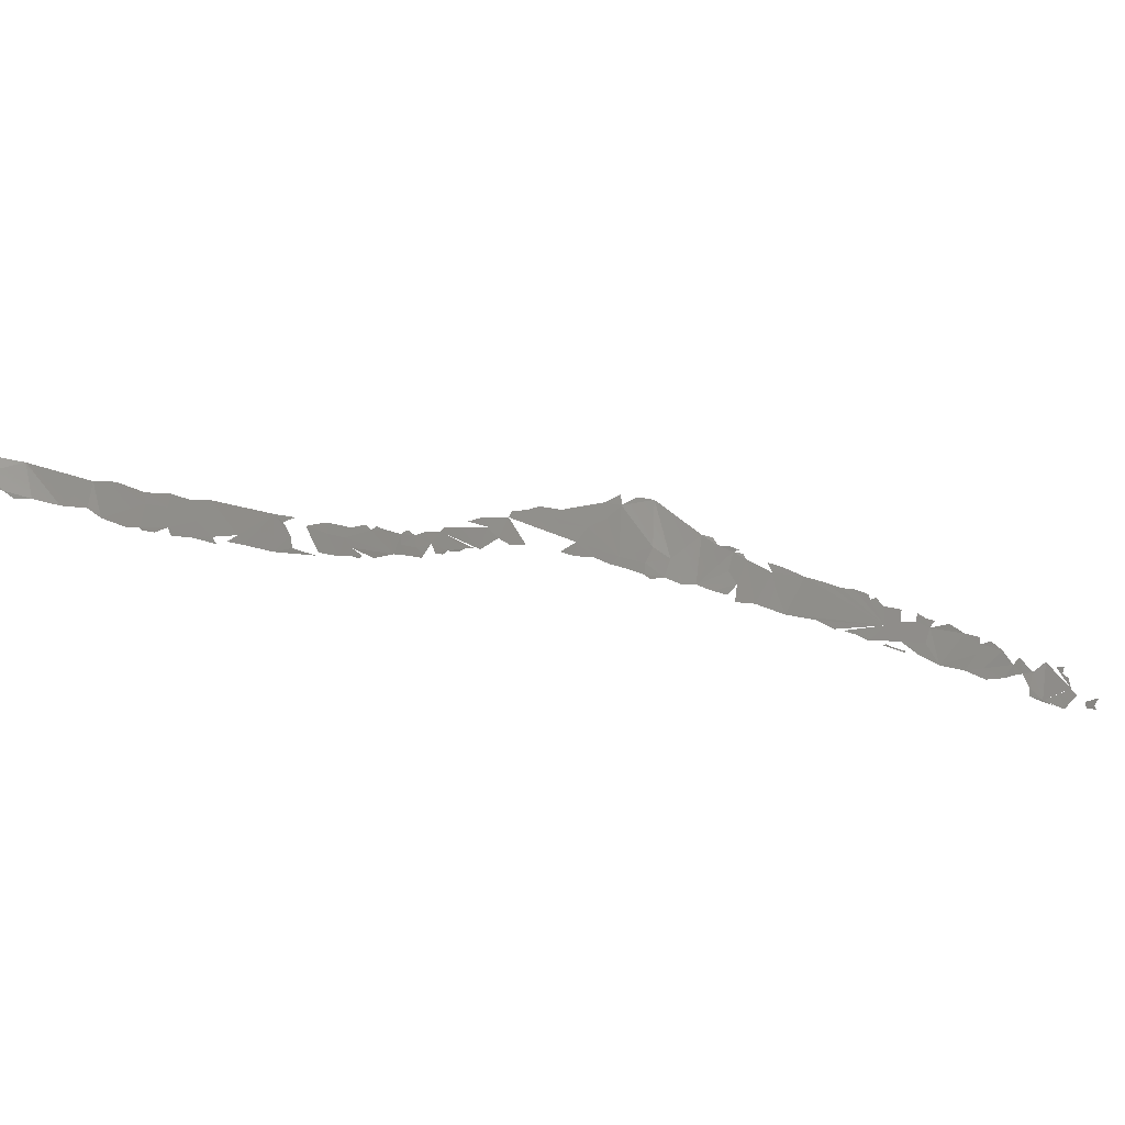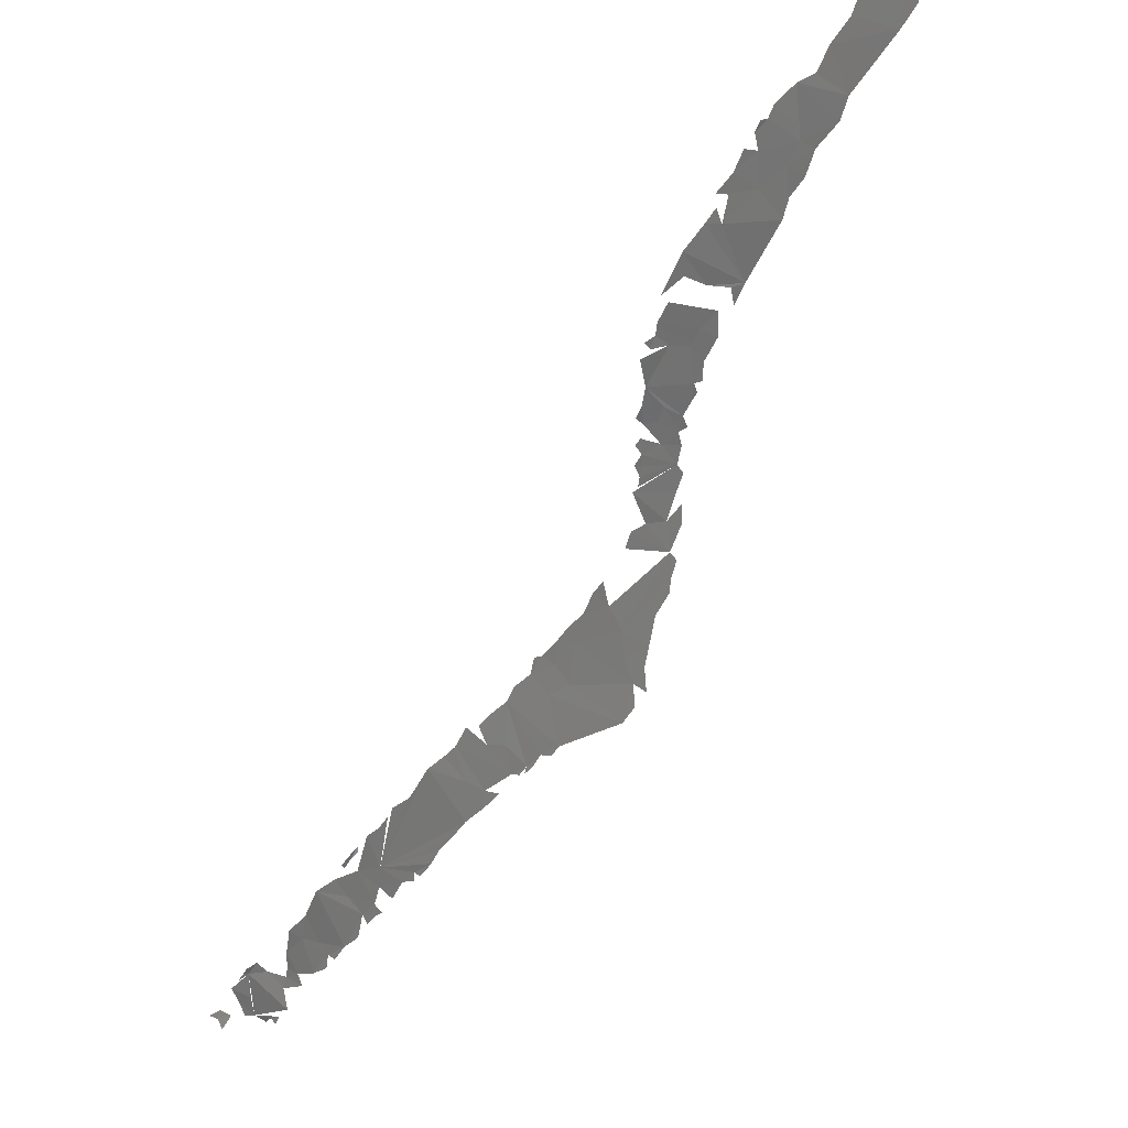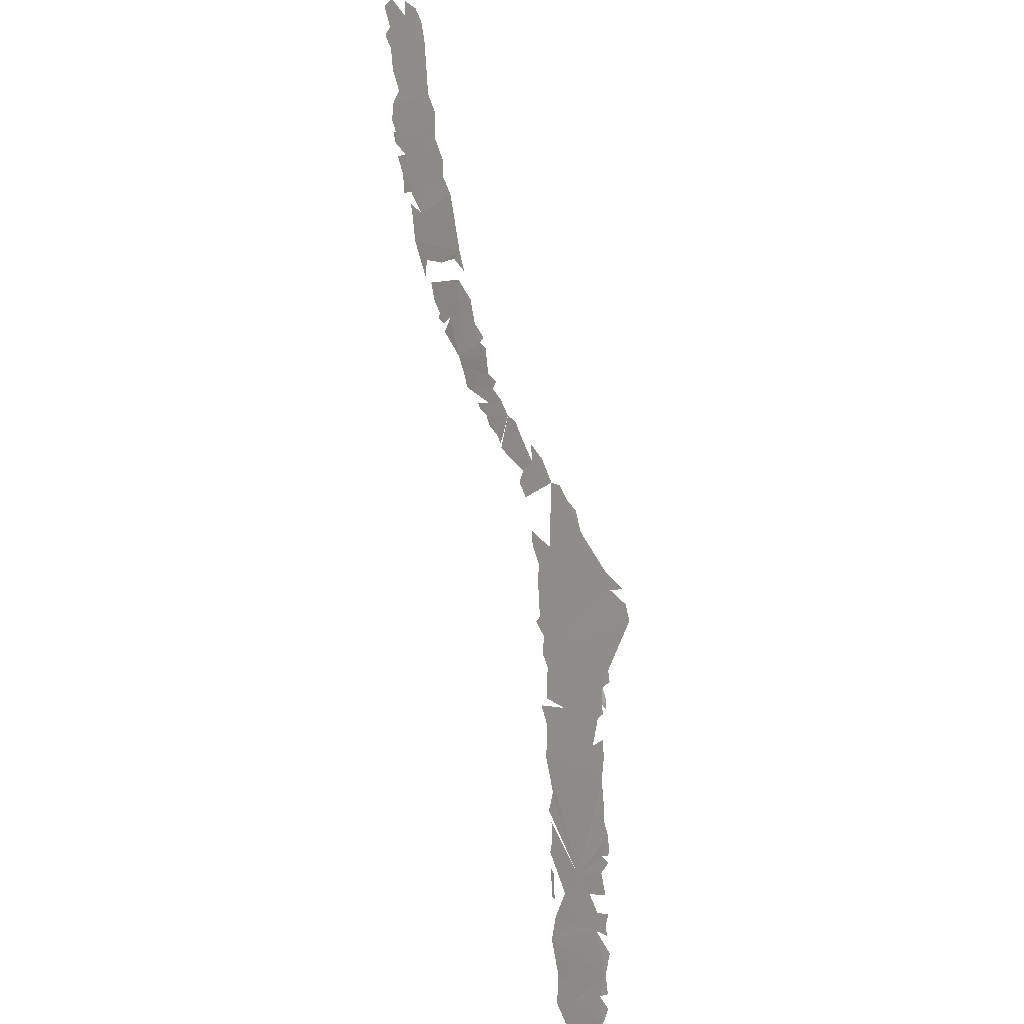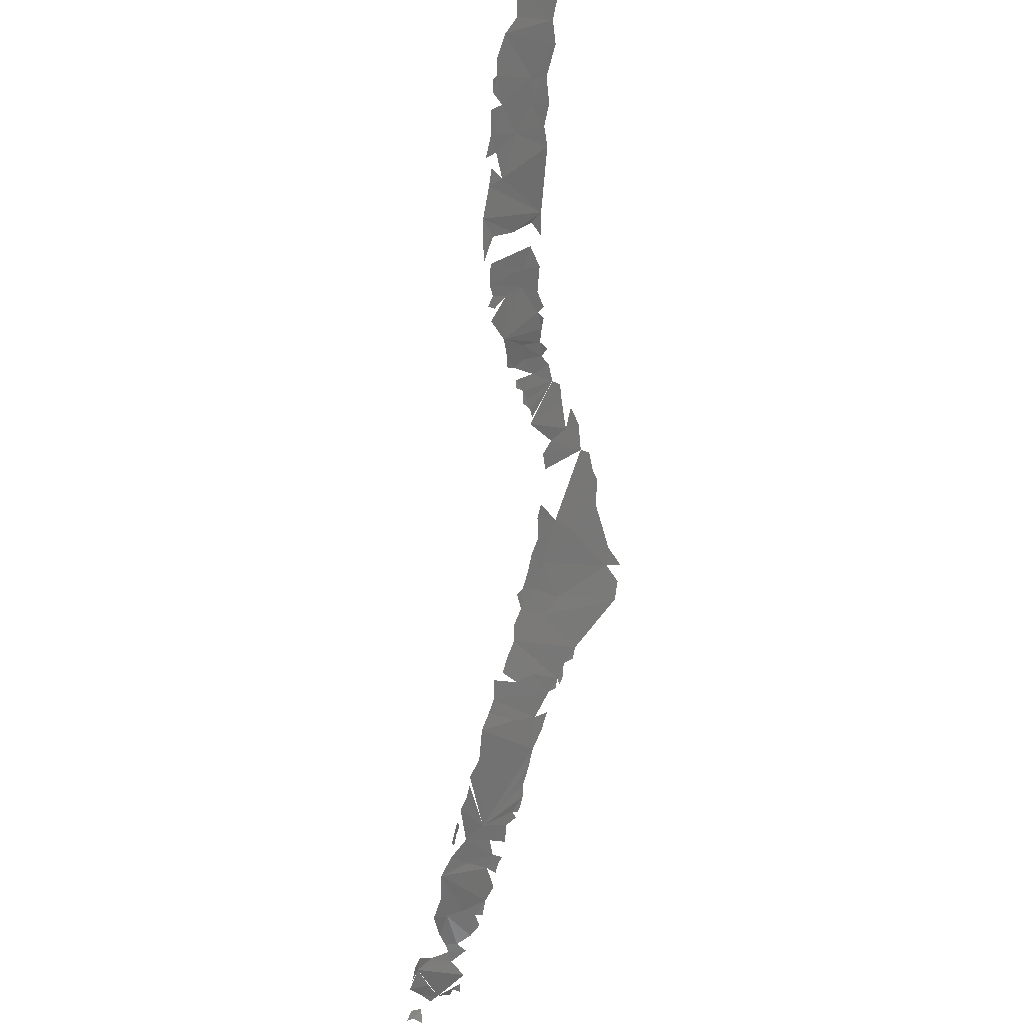
<metadata>
{"format":"stl","ext":"stl","renderer":"f3d","projection":"perspective","resolution":1024,"background":"white","views":[{"elev":-23.0,"azim":28.9,"up":"+Y"},{"elev":62.3,"azim":126.5,"up":"+Z"},{"elev":22.7,"azim":69.7,"up":"+Z"},{"elev":69.7,"azim":90.4,"up":"+Z"}]}
</metadata>
<code>
# stl→obj: 201 verts, 209 faces
v -6.306 53.69 351
v -6.341 54.74 350.6
v -6.007 54.25 350.4
v -4.558 53.77 350.6
v -4.818 53.21 350.9
v -5.486 53.66 350.6
v -5.31 53.05 351
v -6.576 56.17 350.9
v -6.71 55.74 350.9
v -6.998 56.16 351.3
v -6.45 55.52 350.5
v -6.851 54.18 351.5
v -4.631 52.81 351.2
v -6.554 52.97 351.8
v -7.655 53.48 352.7
v -7.506 56.43 351.8
v -8.24 55.61 352.5
v -8.38 54.36 352.9
v -7.021 53.13 352.3
v -7.435 53.24 352.7
v -8.863 56.57 353.1
v -8.775 55.44 353
v -8.318 53.66 353.4
v -7.708 53.32 353.1
v -9.214 56 353.4
v -9.161 55.25 353.4
v -56.31 62.27 400.4
v -55.87 61.4 400.1
v -56.66 61.67 400.8
v -56.25 60.15 400.7
v -56.73 60.8 401
v -55.11 60.14 399.6
v -55.55 62.39 399.6
v -54.42 62.21 398.6
v -53.81 59.77 398.5
v -54.54 59.64 399.2
v -52.56 59.48 397.4
v -9.64 54.9 354.2
v -51.52 61.46 395.9
v -51.45 59.52 396.3
v -50.72 58.9 395.8
v -50.63 61.62 394.9
v -49.57 58.42 394.9
v -49.21 60.33 393.7
v -48.97 58.46 394.3
v -49.37 61.15 393.6
v -48.25 58.21 393.8
v -48.72 58.23 394.3
v -47.9 58.73 393.1
v -48.28 60.28 392.7
v -46.63 58.15 392.2
v -47.53 58.11 393.1
v -46.91 59.52 391.6
v -48.36 61.31 392.4
v -47.47 61.05 391.5
v -45.95 58.41 391.3
v -46.7 61.24 390.6
v -44.96 58.75 390.1
v -45.58 57.85 391.3
v -44.49 58.03 390.1
v -45.25 58.17 390.7
v -44.15 60.93 387.7
v -43.07 57.7 389
v -42.52 58.25 387.9
v -41.21 57.73 387.2
v -43 59.35 387.4
v -43.66 60.4 387.4
v -43.26 60.91 386.6
v -41.69 59.95 385.5
v -41.36 58.12 386.8
v -42.71 60.35 386.3
v -40.53 58.06 385.9
v -42 60.88 385.2
v -40.35 59 384.8
v -40.12 58.24 385.2
v -40.96 59.84 384.7
v -10.65 55.39 355.3
v -39.59 58.34 384.7
v -39.52 57.99 385.1
v -40.97 60.77 384
v -38.49 58.87 382.9
v -38.94 58.15 384.4
v -40.15 60.81 383
v -40.42 61.14 383.2
v -9.66 56.87 354
v -39.56 61.04 382
v -38.65 59.95 381.8
v -37.97 59.04 381.9
v -10.77 57.17 355.1
v -10.21 57.45 354.6
v -39.98 61.15 382.7
v -39.04 60.95 381.3
v -38.12 59.98 381
v -37.62 59.46 380.8
v -37.47 59.03 381.3
v -38.52 61.06 380.5
v -38.88 61.39 380.8
v -37.65 60.55 379.9
v -37.13 59.61 380.3
v -36.72 60 379.6
v -36.71 59.57 380.1
v -38.27 61.48 379.9
v -37.61 61.7 379
v -36.38 60.23 379
v -36.13 59.97 379.1
v -36.03 60.4 378.5
v -35.7 60.54 378.1
v -37.56 62.16 378.6
v -36.86 62.27 377.9
v -35.34 60.44 377.9
v -35.6 62.54 376.6
v -34.9 61.68 376.4
v -36.6 62.82 377.4
v -35.92 63.3 376.6
v -34.7 63.45 375.4
v -34.22 61.2 376
v -33.53 61.34 375.3
v -34.62 63.97 375.2
v -33.85 64.17 374.5
v -30.74 63.22 372.1
v -31.21 61.99 372.8
v -33.3 64.48 374
v -32.18 64.4 373
v -31.22 60.91 373.1
v -31.87 61.11 373.8
v -30.27 60.97 372.2
v -30.93 64.9 371.9
v -29.1 61.24 371
v -29.84 64.03 371.2
v -29.47 60.58 371.5
v -30.1 65.22 371.1
v -28.65 60.37 370.8
v -29.22 65.12 370.4
v -27.79 60.93 369.9
v -29.28 65.97 370.3
v -27.77 60.06 370
v -27.47 62.16 369.4
v -27.44 59.72 369.9
v -26.77 59.97 369.2
v -28.44 65.83 369.6
v -27.5 65.69 369
v -26.51 61.37 368.8
v -25.86 59.53 368.6
v -24.96 63.3 367.3
v -25.09 59.55 368.1
v -24.12 62.61 366.7
v -23.45 60.68 366.6
v -22.94 59.74 366.4
v -24.2 59.14 367.5
v -23.39 58.88 367
v -23.32 62.23 366.1
v -24.35 63.15 366.8
v -23.4 62.56 366.2
v -22.94 58.35 366.9
v -21.93 58.33 366
v -22.97 62.35 365.9
v -22.61 61.71 365.6
v -22.8 62.13 365.7
v -21.25 60.87 364.6
v -21 59.71 364.8
v -21.25 58.05 365.6
v -20.29 57.62 365
v -19.58 60.76 363.2
v -21.54 61.62 364.7
v -20.61 61.29 364
v -10.48 54.55 355.4
v -15.46 57.68 360
v -18.75 57.45 363.6
v -17.86 56.87 363
v -18.55 60.47 362.4
v -16.76 56.66 361.8
v -17.42 56.85 362.5
v -17.76 60.18 361.7
v -16.13 56.29 361.4
v -17.06 60.15 361.1
v -16.61 60.01 360.6
v -16.3 59.87 360.3
v -16.29 59.49 360.4
v -15.58 59.15 359.8
v -15.34 56.23 360.4
v -14.91 56.03 360
v -15.47 56.08 360.8
v -14.35 55.72 359.7
v -14.67 56.62 359.5
v -16 59.74 360
v -14.74 58.11 359.1
v -14.35 55.89 359.4
v -14.71 59.06 358.8
v -13.99 58.29 358.3
v -13.47 56.72 358.1
v -13.69 55.68 358.8
v -12.67 55.07 358.1
v -13.89 58.91 358.1
v -13.53 58.62 357.8
v -13.28 57.93 357.6
v -10.97 56.4 355.4
v -13.03 58.47 357.3
v -12.27 58.34 356.7
v -11.56 57.82 355.8
v -11.55 55.02 356.5
v -10.79 57.65 355.1
f 1 2 3
f 4 5 6
f 6 5 7
f 8 9 10
f 11 2 9
f 2 1 12
f 13 7 5
f 9 2 10
f 1 14 12
f 15 16 2
f 15 17 16
f 12 14 15
f 17 15 18
f 15 19 20
f 21 17 22
f 18 22 17
f 23 18 15
f 20 24 15
f 15 24 23
f 22 25 21
f 26 25 22
f 27 28 29
f 30 31 28
f 28 32 30
f 28 27 33
f 28 33 34
f 34 32 28
f 32 35 36
f 34 35 32
f 37 35 34
f 25 26 38
f 34 39 37
f 39 40 37
f 40 39 41
f 41 39 42
f 43 41 44
f 41 42 44
f 44 45 43
f 42 46 44
f 47 48 45
f 47 45 49
f 45 44 49
f 44 50 49
f 49 51 52
f 46 50 44
f 49 50 53
f 54 50 46
f 53 51 49
f 50 54 55
f 50 55 53
f 51 53 56
f 57 53 55
f 58 56 53
f 56 59 51
f 58 53 57
f 58 60 61
f 62 58 57
f 58 62 60
f 63 60 62
f 64 65 63
f 62 66 63
f 67 66 62
f 66 64 63
f 68 67 62
f 69 70 71
f 70 69 72
f 73 69 71
f 72 74 75
f 76 74 72
f 38 77 25
f 76 72 69
f 75 78 79
f 74 78 75
f 80 69 73
f 80 76 69
f 74 76 81
f 74 81 82
f 76 80 83
f 81 76 83
f 84 83 80
f 77 85 25
f 81 83 86
f 87 88 81
f 89 90 85
f 83 91 86
f 86 92 81
f 92 87 81
f 87 93 88
f 93 94 88
f 95 88 94
f 92 96 87
f 97 96 92
f 87 96 93
f 93 98 94
f 96 98 93
f 99 100 101
f 102 98 96
f 98 100 99
f 102 103 98
f 103 100 98
f 103 104 100
f 100 104 105
f 103 106 104
f 104 106 105
f 103 107 106
f 108 109 103
f 110 103 109
f 109 111 110
f 111 112 110
f 111 113 114
f 111 114 115
f 111 115 112
f 115 116 112
f 115 117 116
f 118 119 115
f 115 119 120
f 120 121 115
f 122 123 119
f 123 120 119
f 124 125 121
f 121 126 124
f 127 120 123
f 120 128 121
f 128 126 121
f 120 127 129
f 129 128 120
f 130 126 128
f 131 129 127
f 130 128 132
f 77 89 85
f 133 129 131
f 133 128 129
f 132 128 134
f 131 135 133
f 134 136 132
f 137 134 128
f 138 136 139
f 128 133 137
f 134 139 136
f 133 140 141
f 137 133 141
f 142 134 137
f 139 134 142
f 141 142 137
f 139 142 143
f 142 141 144
f 144 143 142
f 144 145 143
f 145 144 146
f 147 148 145
f 145 148 149
f 149 148 150
f 145 151 147
f 145 146 151
f 152 146 144
f 151 146 153
f 154 148 155
f 151 153 156
f 155 148 157
f 148 147 157
f 151 157 147
f 157 151 158
f 155 157 159
f 160 161 155
f 159 160 155
f 160 162 161
f 160 159 163
f 159 164 165
f 160 163 162
f 38 166 77
f 165 163 159
f 162 163 167
f 162 167 168
f 167 169 168
f 167 163 170
f 167 171 172
f 167 170 173
f 167 174 171
f 167 173 175
f 176 177 175
f 178 175 177
f 167 175 178
f 178 179 167
f 180 181 182
f 182 181 183
f 167 184 174
f 185 179 178
f 167 179 186
f 187 183 181
f 186 184 167
f 188 186 179
f 186 189 184
f 189 190 184
f 184 190 191
f 190 192 191
f 193 194 189
f 190 189 195
f 89 77 196
f 194 195 189
f 195 194 197
f 195 192 190
f 198 199 195
f 199 192 195
f 199 196 192
f 192 196 200
f 77 200 196
f 89 196 199
f 77 166 200
f 89 199 201

</code>
